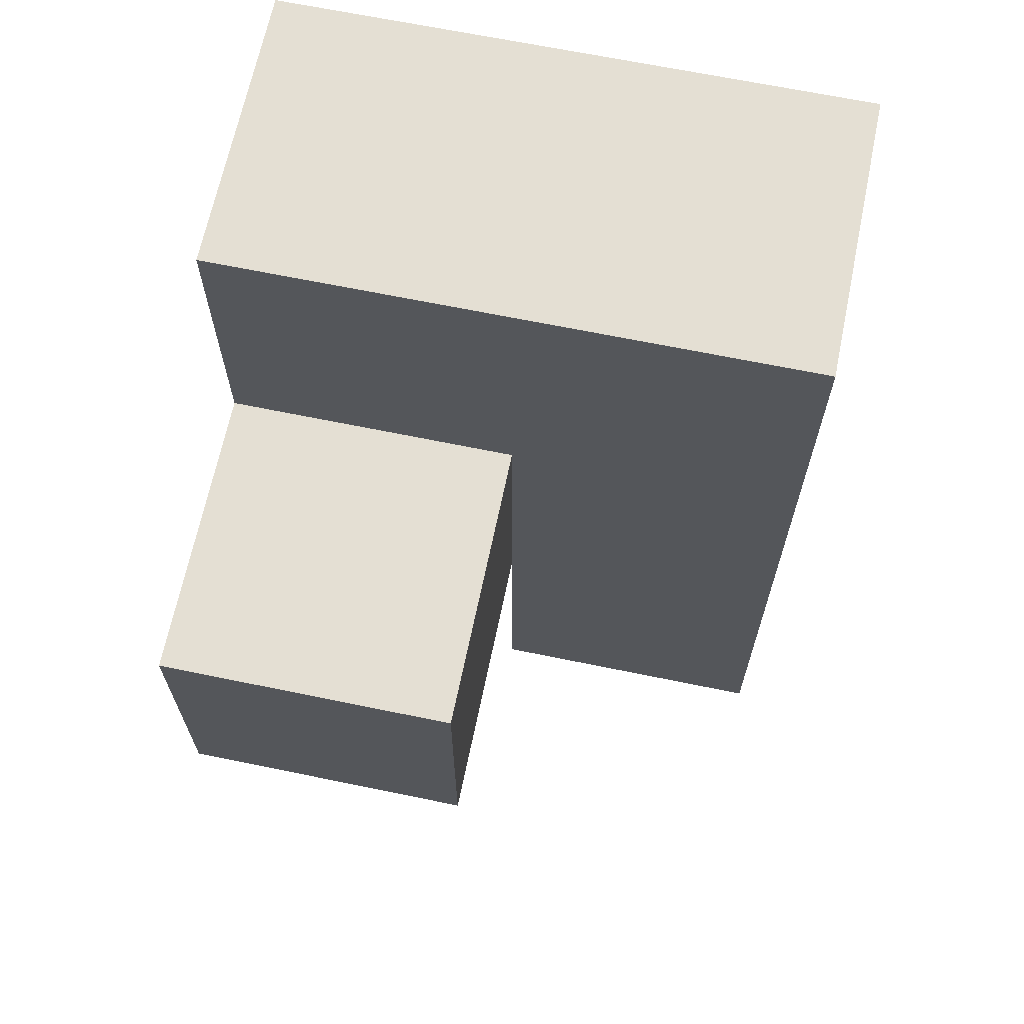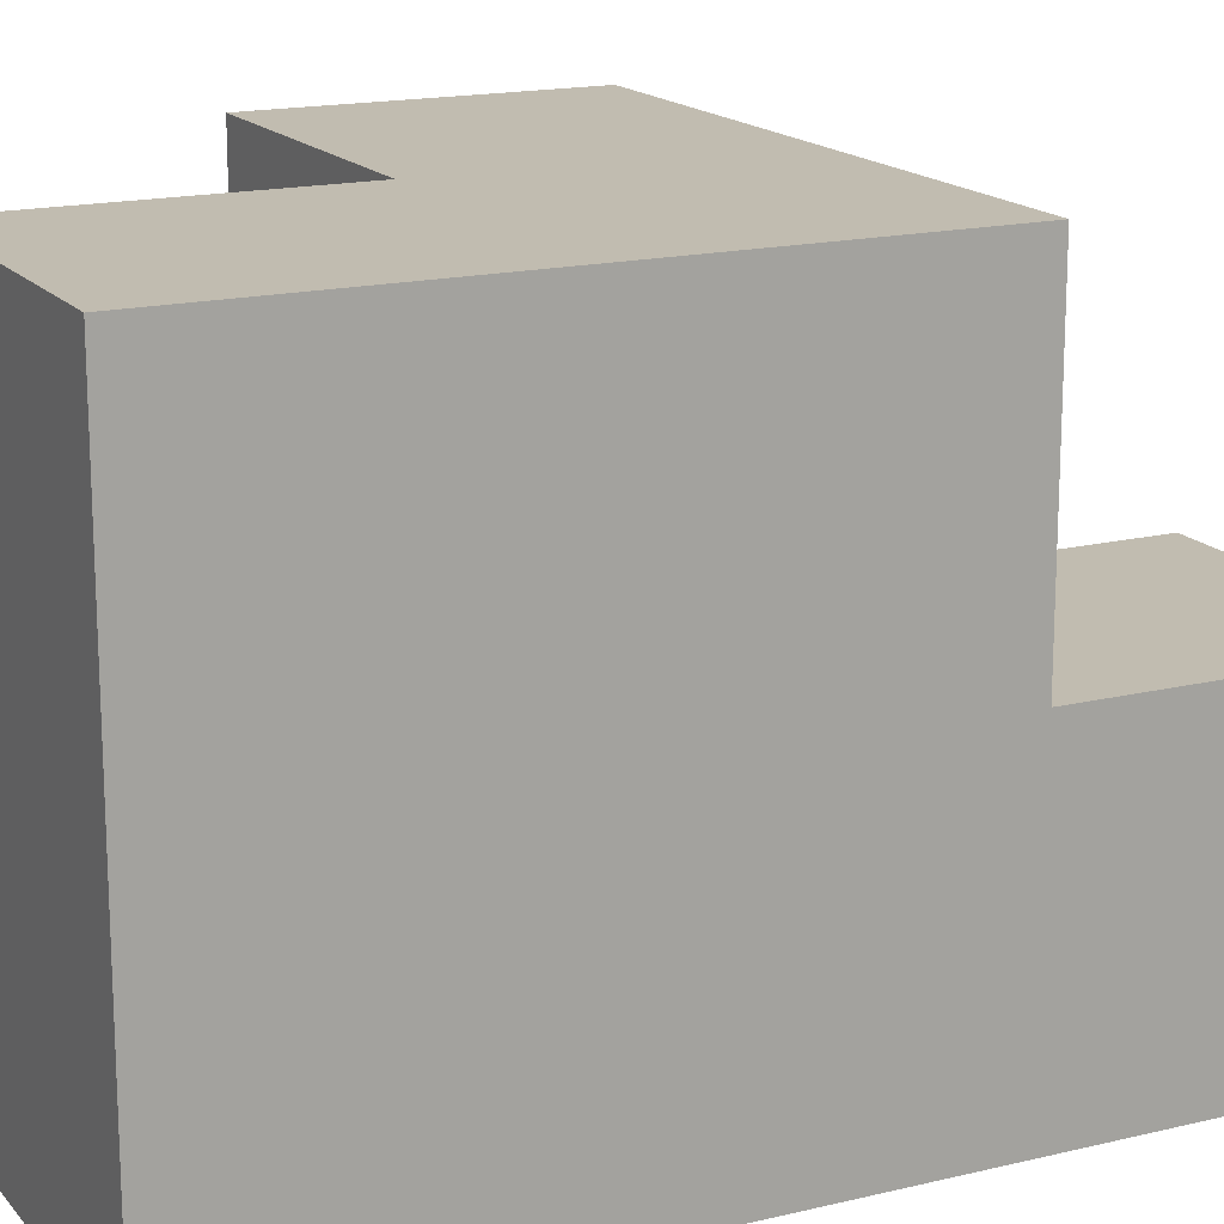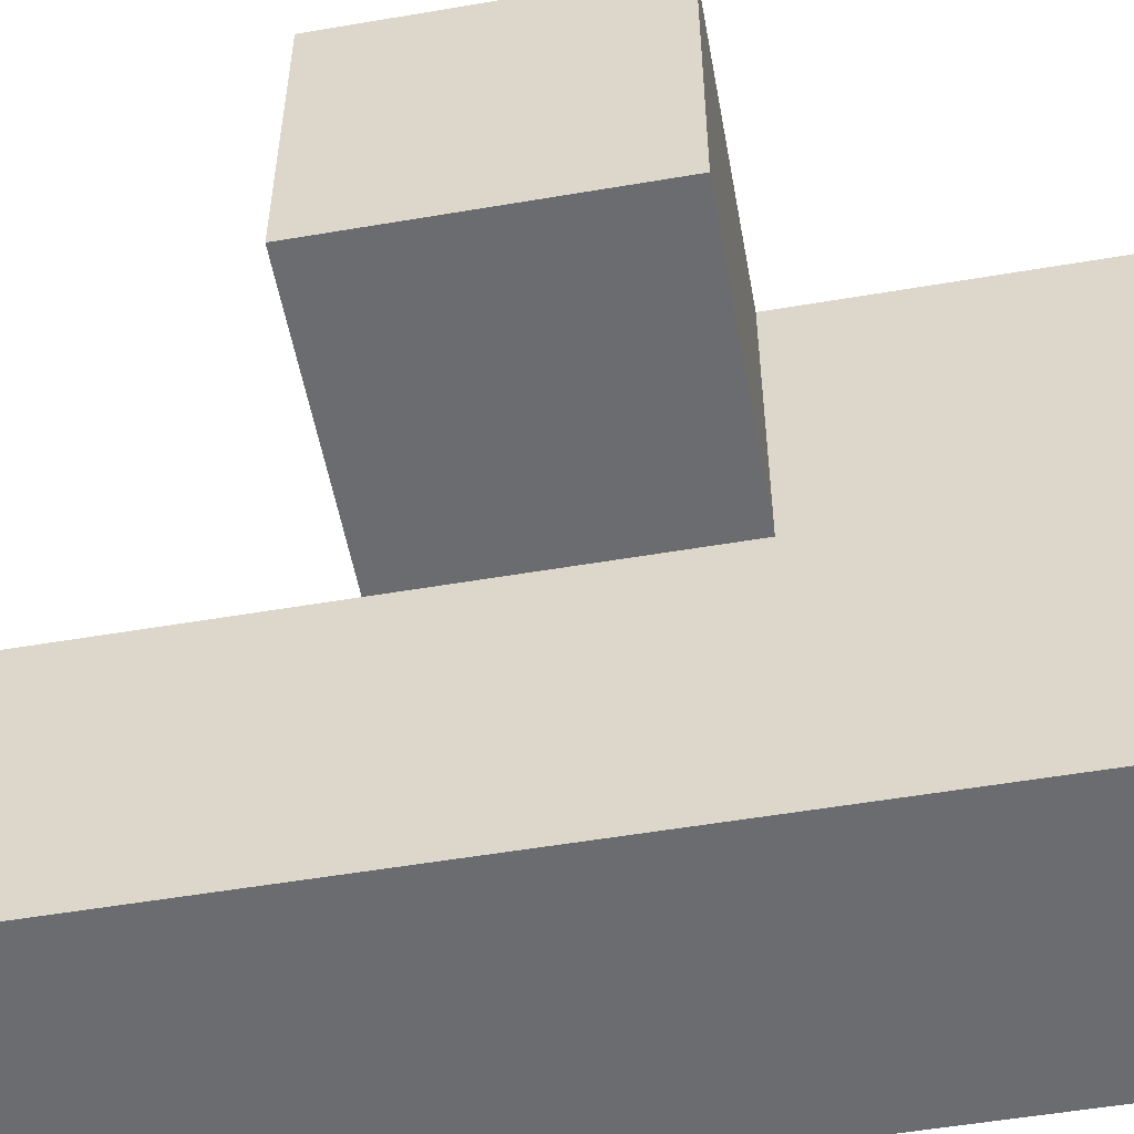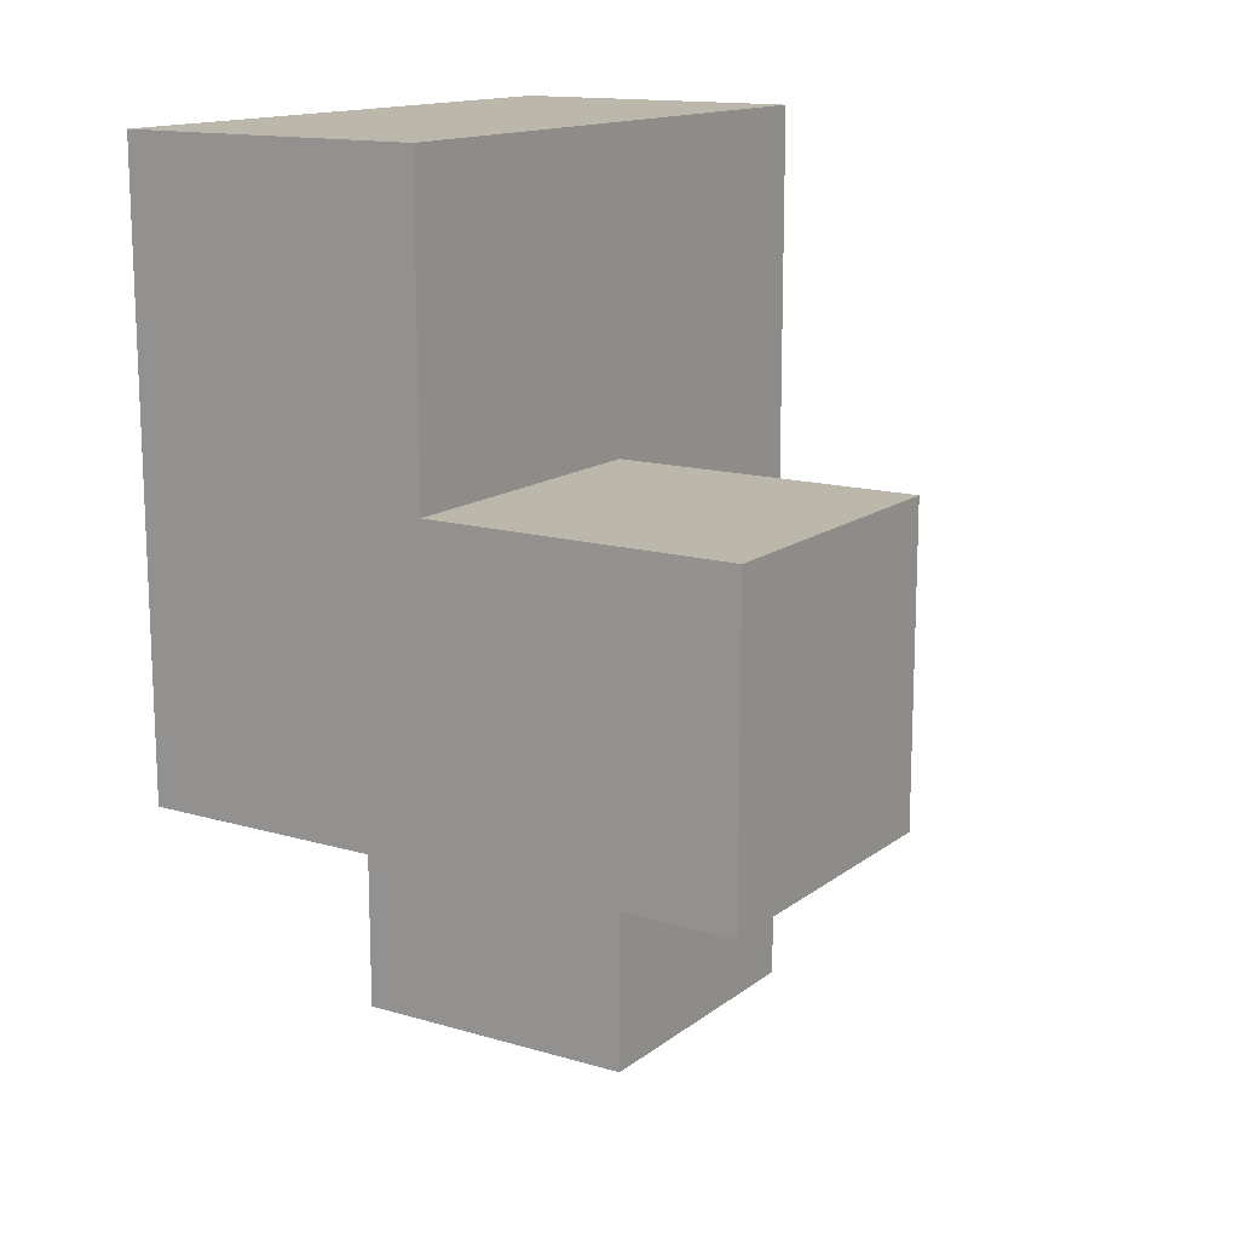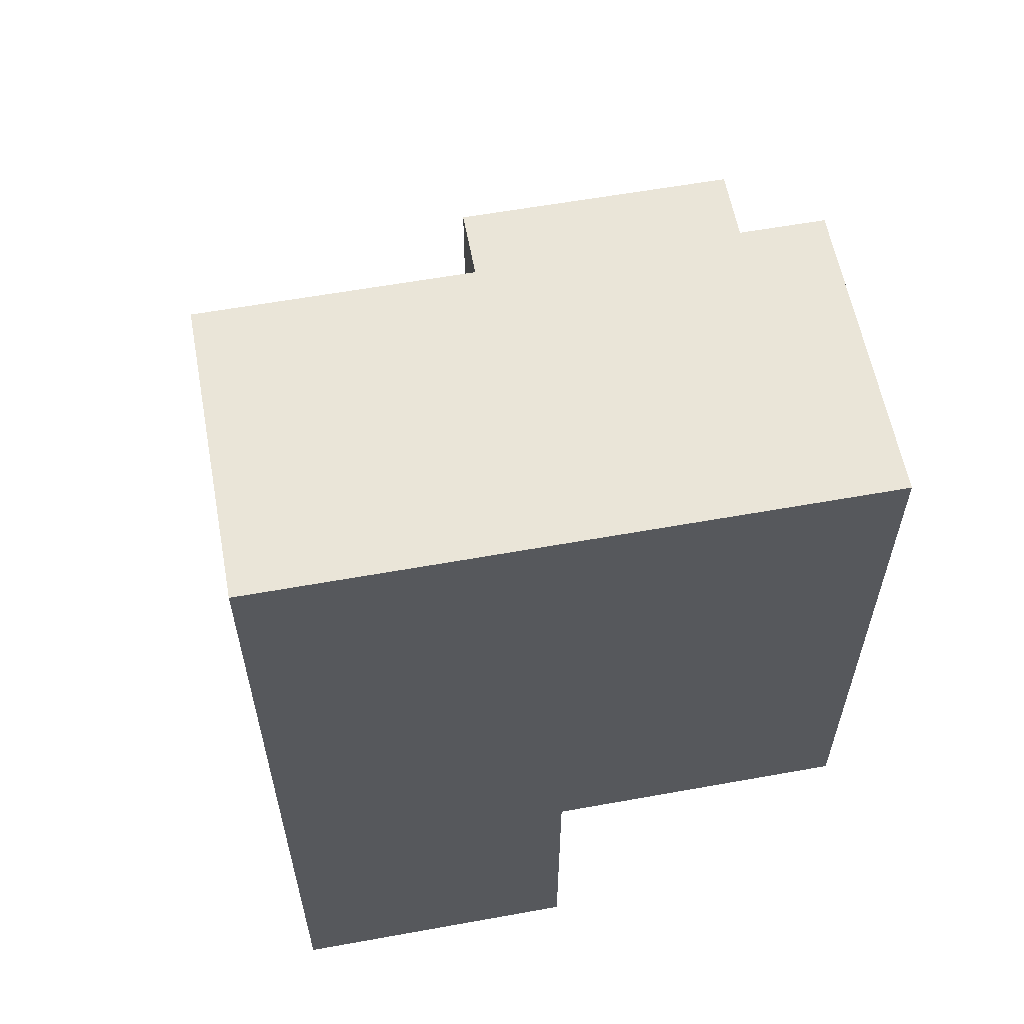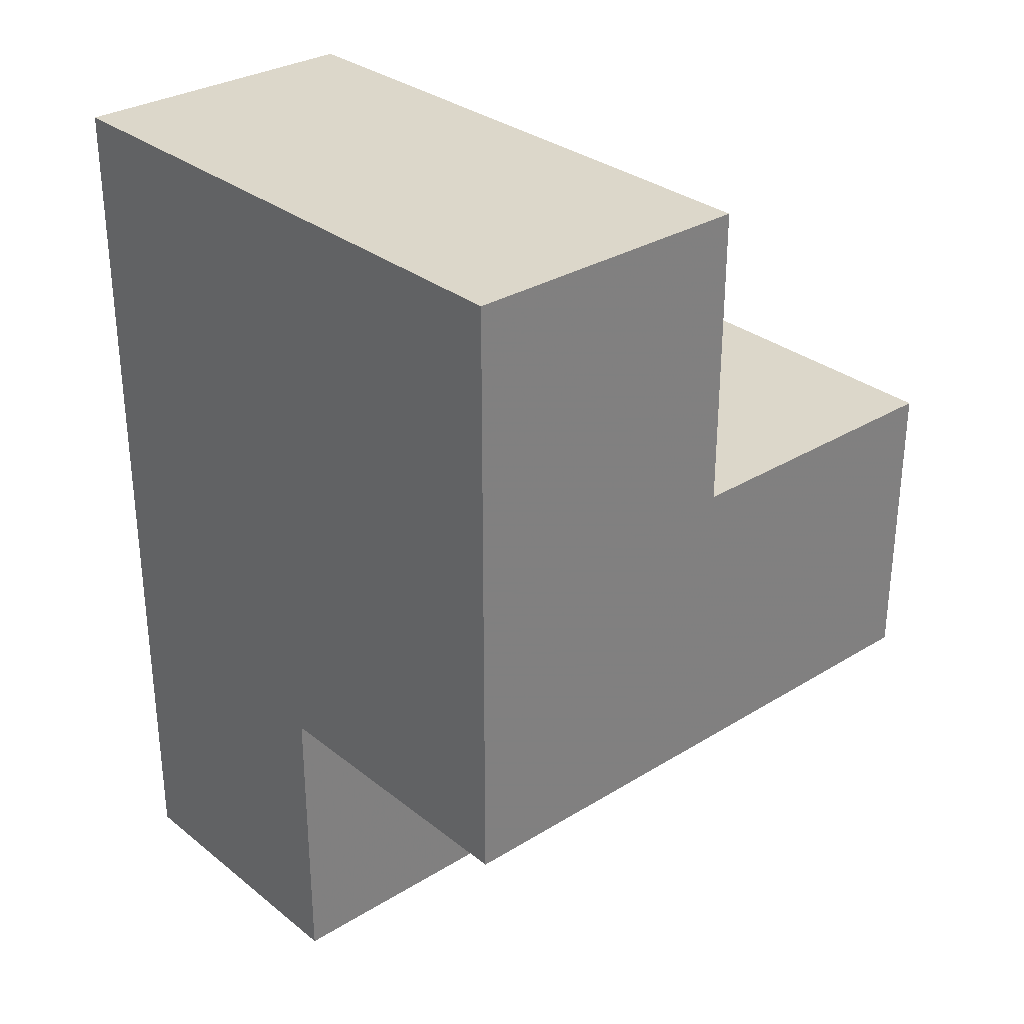
<metadata>
{"format":"obj","ext":"obj","renderer":"f3d","projection":"perspective","resolution":1024,"background":"white","views":[{"elev":66.6,"azim":101.7,"up":"+Y"},{"elev":16.6,"azim":-116.2,"up":"+Z"},{"elev":-53.7,"azim":100.3,"up":"+Z"},{"elev":14.5,"azim":32.5,"up":"+Y"},{"elev":59.5,"azim":-100.5,"up":"+Y"},{"elev":30.6,"azim":-41.5,"up":"+Y"}]}
</metadata>
<code>
v 2.007 0.01615 2.01
v 2.007 1.996 2.01
v 3.987 1.996 3.99
v 2.007 1.006 3
v 2.997 1.996 3.99
v 2.997 1.006 2.01
v 2.997 2.986 2.01
v 2.007 2.986 3
v 2.997 0.01615 3
v 2.007 1.996 3.99
v 2.007 1.006 2.01
v 3.987 1.996 3
v 2.997 1.006 3.99
v 2.997 1.996 3
v 2.997 2.986 3.99
v 3.987 1.006 3.99
v 2.007 2.986 2.01
v 2.997 0.01615 2.01
v 2.007 0.01615 3
v 2.007 1.006 3.99
v 2.007 1.996 3
v 2.997 1.006 3
v 2.997 1.996 2.01
v 2.997 2.986 3
v 2.007 2.986 3.99
v 3.987 1.006 3
f 20 13 10
f 5 10 13
f 4 22 20
f 13 20 22
f 21 4 10
f 20 10 4
f 10 5 25
f 15 25 5
f 24 8 15
f 25 15 8
f 8 21 25
f 10 25 21
f 14 24 5
f 15 5 24
f 6 11 23
f 2 23 11
f 2 11 21
f 4 21 11
f 6 23 22
f 14 22 23
f 26 22 12
f 14 12 22
f 13 16 5
f 3 5 16
f 22 26 13
f 16 13 26
f 12 14 3
f 5 3 14
f 26 12 16
f 3 16 12
f 18 1 6
f 11 6 1
f 19 9 4
f 22 4 9
f 1 18 19
f 9 19 18
f 11 1 4
f 19 4 1
f 18 6 9
f 22 9 6
f 23 2 7
f 17 7 2
f 7 17 24
f 8 24 17
f 17 2 8
f 21 8 2
f 23 7 14
f 24 14 7

</code>
